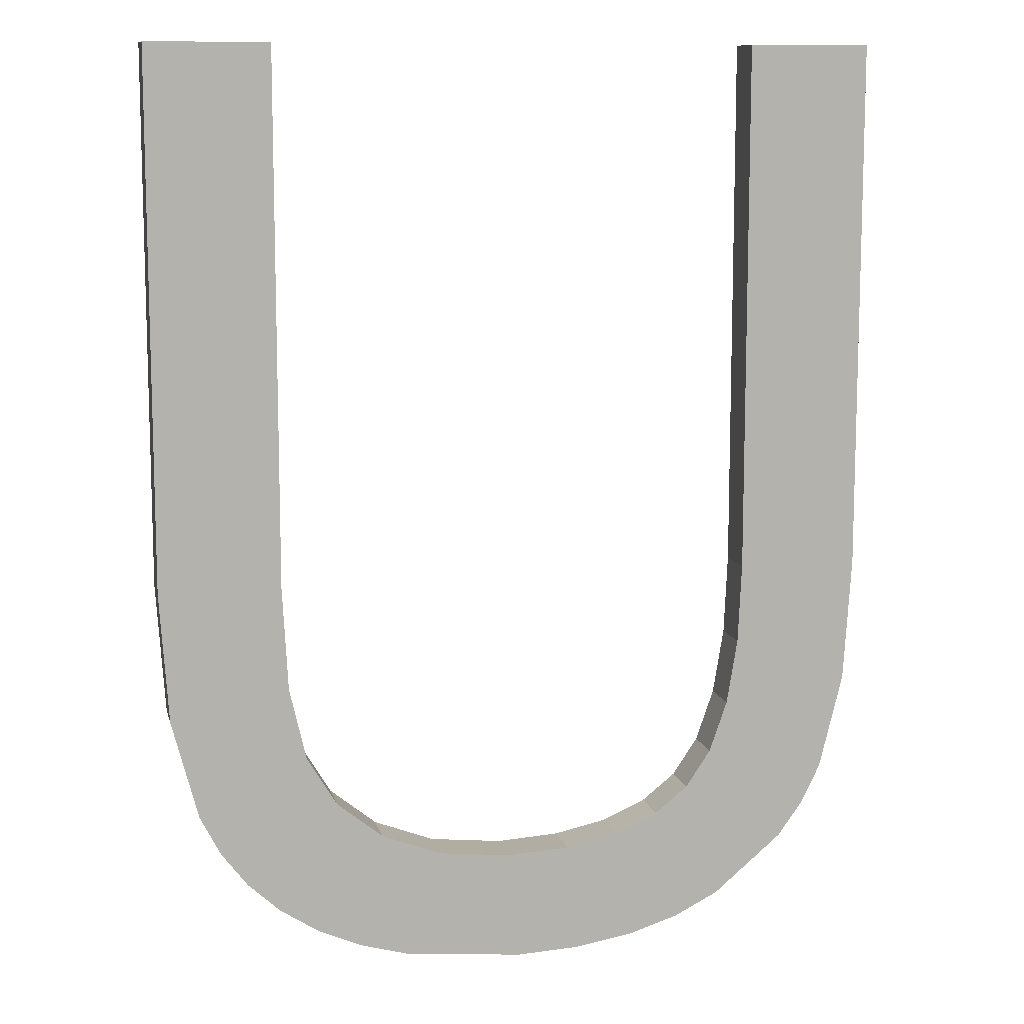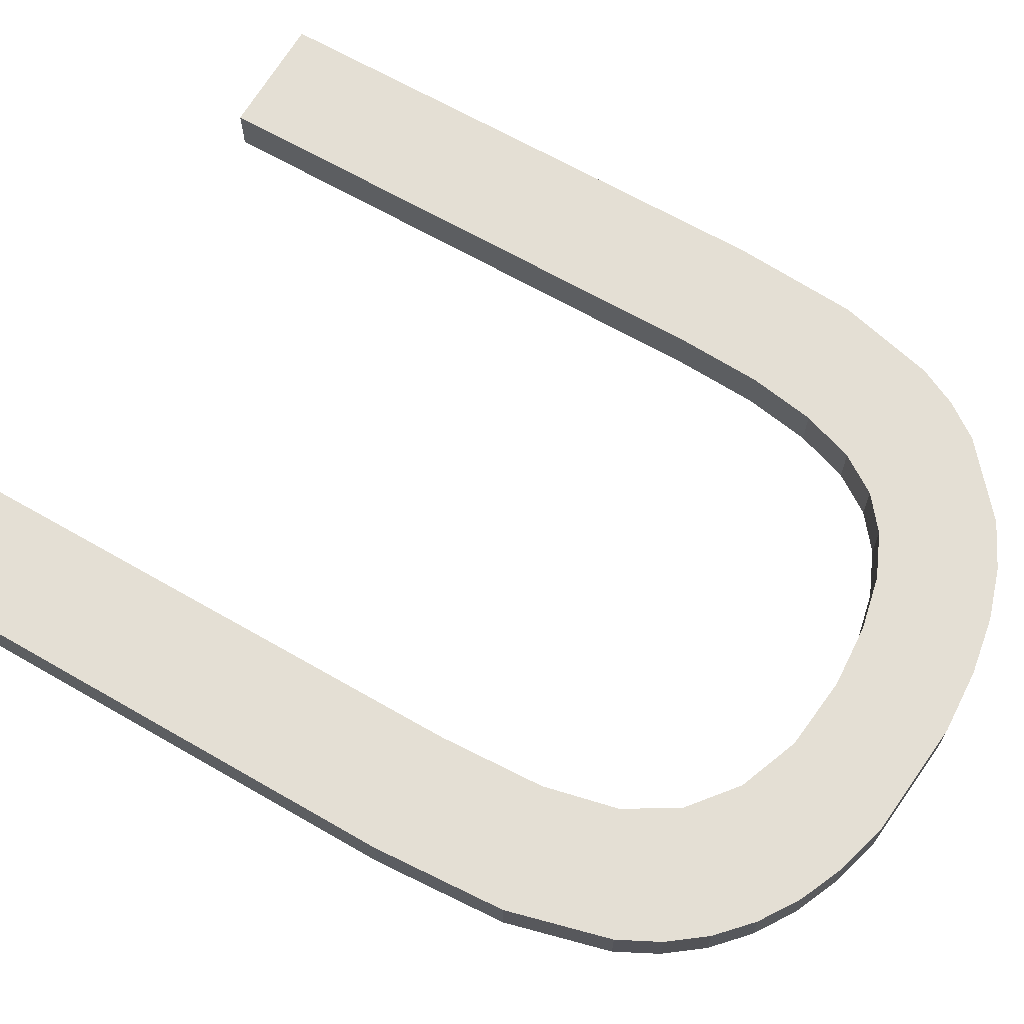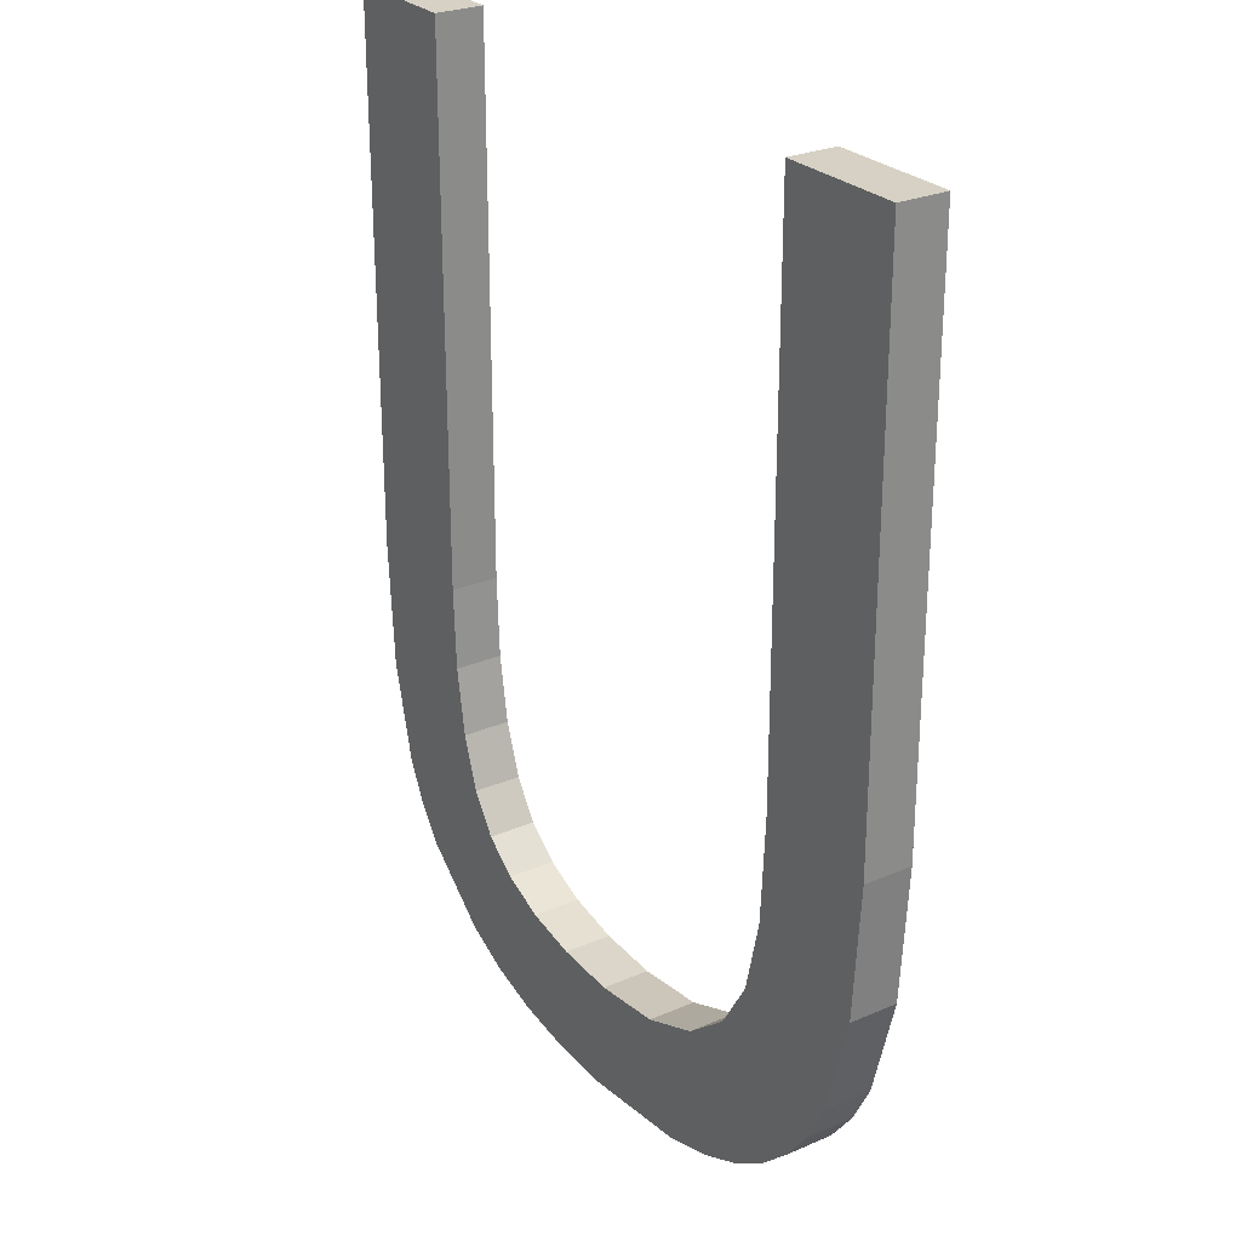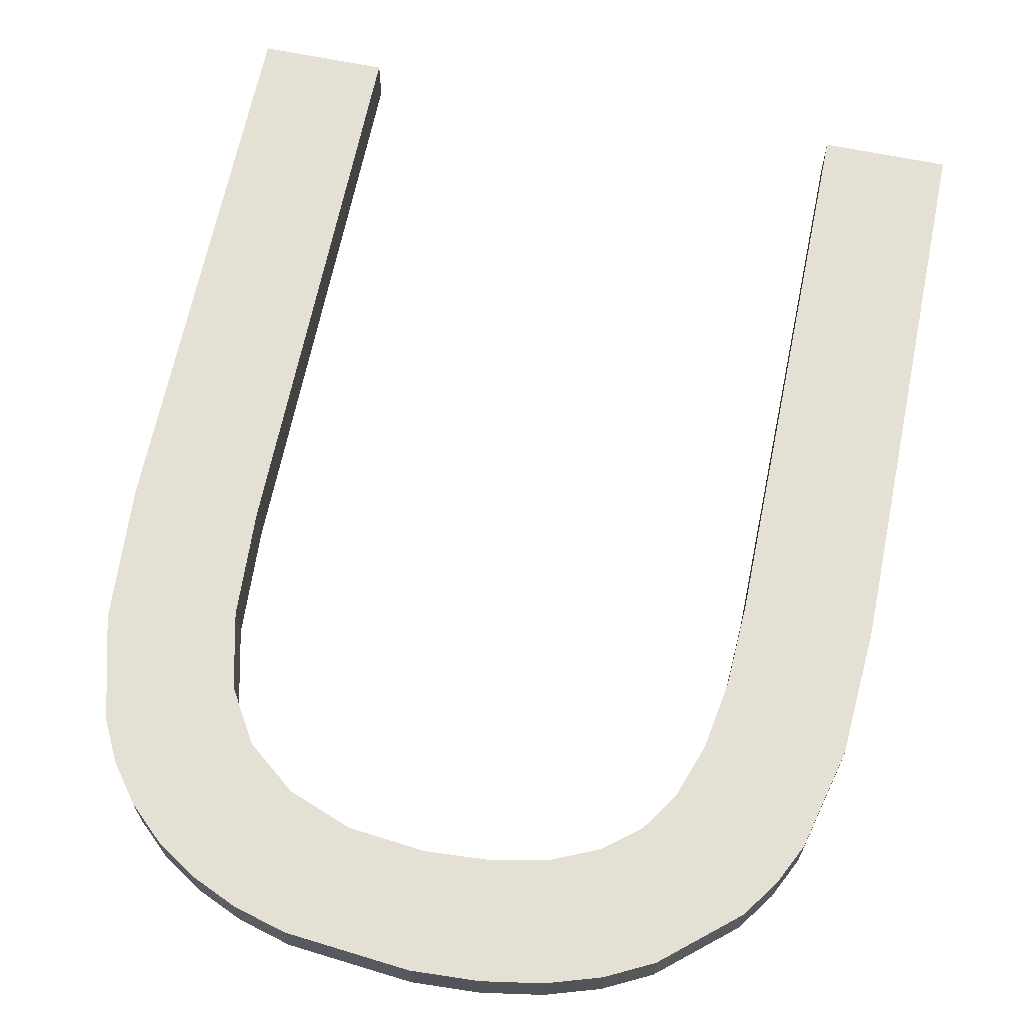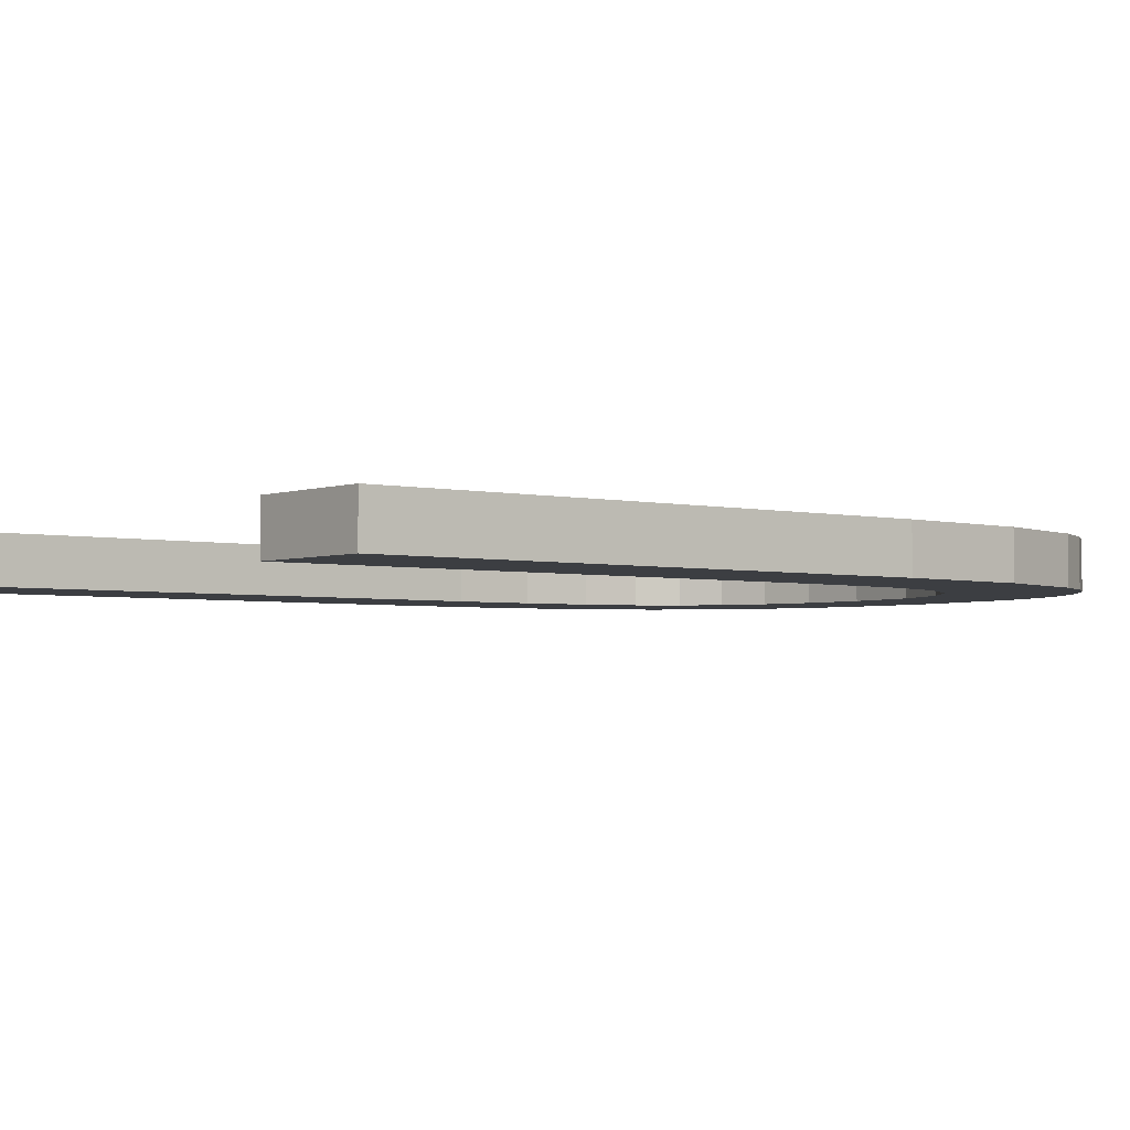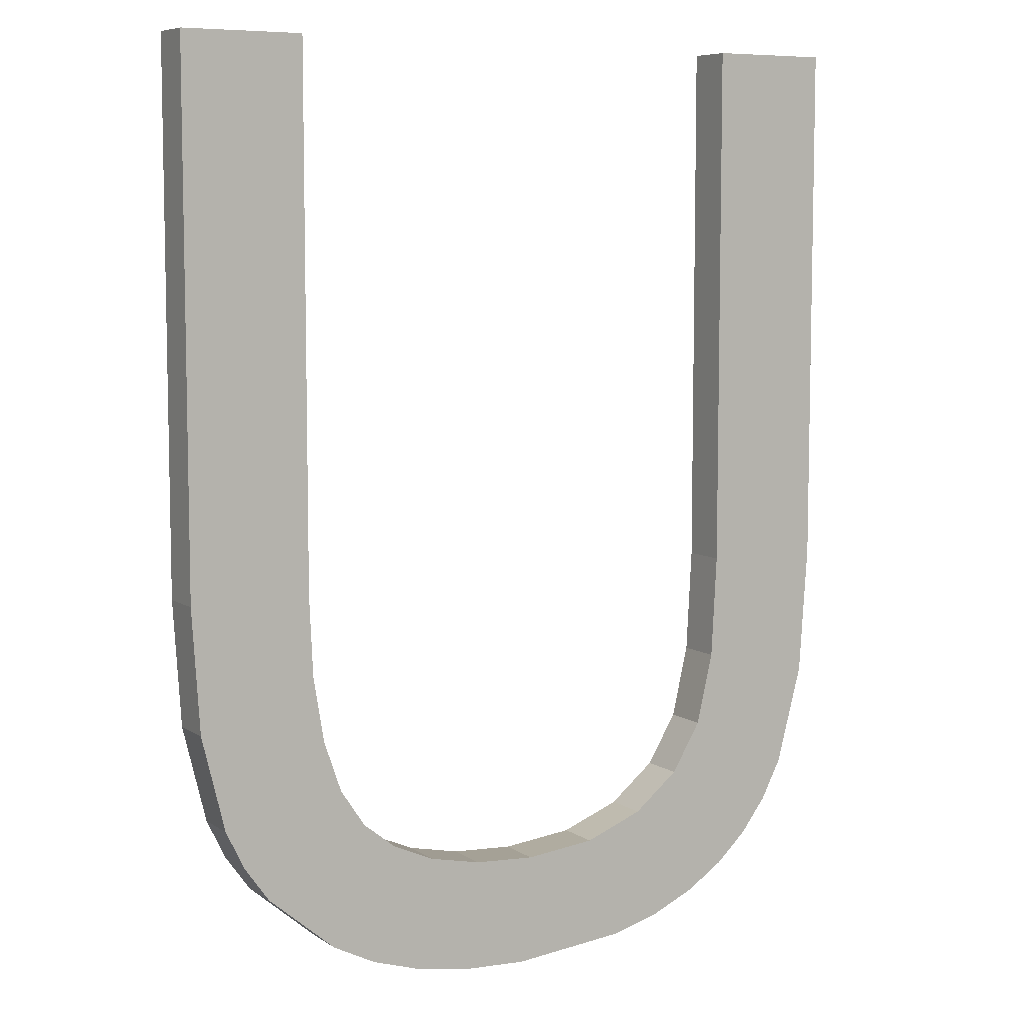
<metadata>
{"format":"obj","ext":"obj","renderer":"f3d","projection":"perspective","resolution":1024,"background":"white","views":[{"elev":10.4,"azim":-12.9,"up":"+Y"},{"elev":66.3,"azim":-60.0,"up":"+Z"},{"elev":26.8,"azim":-123.9,"up":"+Y"},{"elev":65.9,"azim":11.6,"up":"+Z"},{"elev":-3.1,"azim":-128.8,"up":"+Z"},{"elev":7.3,"azim":149.6,"up":"+Y"}]}
</metadata>
<code>
o mesh84/mesh84-geometry#mesh84-geometry
v 0.04288 -0.03138 0.1021
v 0.03995 -0.04416 0.1021
v 0.03995 -0.03138 0.1021
v 0.04107 -0.05126 0.1021
v 0.03995 -0.03138 0.1032
v 0.04167 -0.05041 0.1021
v 0.03987 -0.04608 0.1021
v 0.03995 -0.04416 0.1032
v 0.04288 -0.03138 0.1032
v 0.04213 -0.04948 0.1021
v 0.04107 -0.05126 0.1032
v 0.03961 -0.04766 0.1021
v 0.04288 -0.04418 0.1032
v 0.04269 -0.04717 0.1021
v 0.04167 -0.05041 0.1032
v 0.0394 -0.05267 0.1021
v 0.03987 -0.04608 0.1032
v 0.04288 -0.04418 0.1021
v 0.04269 -0.04717 0.1032
v 0.04213 -0.04948 0.1032
v 0.0394 -0.05267 0.1032
v 0.03918 -0.04889 0.1021
v 0.03961 -0.04766 0.1032
v 0.03834 -0.05321 0.1021
v 0.03858 -0.0498 0.1021
v 0.03918 -0.04889 0.1032
v 0.03834 -0.05321 0.1032
v 0.03858 -0.0498 0.1032
v 0.03712 -0.0536 0.1021
v 0.03777 -0.05044 0.1021
v 0.03777 -0.05044 0.1032
v 0.03712 -0.0536 0.1032
v 0.03575 -0.05383 0.1021
v 0.03674 -0.0509 0.1021
v 0.03674 -0.0509 0.1032
v 0.03575 -0.05383 0.1032
v 0.03423 -0.0539 0.1021
v 0.03547 -0.05117 0.1021
v 0.03547 -0.05117 0.1032
v 0.03423 -0.0539 0.1032
v 0.0314 -0.05364 0.1021
v 0.03397 -0.05126 0.1021
v 0.03397 -0.05126 0.1032
v 0.0314 -0.05364 0.1032
v 0.03223 -0.05108 0.1021
v 0.03223 -0.05108 0.1032
v 0.0302 -0.0533 0.1021
v 0.03078 -0.05052 0.1021
v 0.03078 -0.05052 0.1032
v 0.0302 -0.0533 0.1032
v 0.02914 -0.05283 0.1021
v 0.02966 -0.04962 0.1021
v 0.02966 -0.04962 0.1032
v 0.02914 -0.05283 0.1032
v 0.02822 -0.05223 0.1021
v 0.02893 -0.04841 0.1021
v 0.02893 -0.04841 0.1032
v 0.02822 -0.05223 0.1032
v 0.02853 -0.04667 0.1021
v 0.02853 -0.04667 0.1032
v 0.02744 -0.05152 0.1021
v 0.0284 -0.04416 0.1021
v 0.0284 -0.04416 0.1032
v 0.02744 -0.05152 0.1032
v 0.0284 -0.03138 0.1021
v 0.0284 -0.03138 0.1032
v 0.02681 -0.05068 0.1032
v 0.02681 -0.05068 0.1021
v 0.02631 -0.04973 0.1021
v 0.02547 -0.03138 0.1032
v 0.02631 -0.04973 0.1032
v 0.02568 -0.04732 0.1021
v 0.02547 -0.03138 0.1021
v 0.02568 -0.04732 0.1032
v 0.02547 -0.04418 0.1021
v 0.02547 -0.04418 0.1032
f 1 2 3
f 2 1 4
f 3 2 1
f 4 1 2
f 2 5 3
f 3 5 2
f 5 1 3
f 3 1 5
f 4 1 6
f 6 1 4
f 4 7 2
f 2 7 4
f 5 2 8
f 8 2 5
f 1 5 9
f 9 5 1
f 6 1 10
f 10 1 6
f 6 11 4
f 4 11 6
f 4 12 7
f 7 12 4
f 7 8 2
f 2 8 7
f 8 11 5
f 5 11 8
f 5 11 9
f 9 11 5
f 13 1 9
f 9 1 13
f 10 1 14
f 14 1 10
f 10 15 6
f 6 15 10
f 11 6 15
f 15 6 11
f 11 16 4
f 4 16 11
f 16 12 4
f 4 12 16
f 12 17 7
f 7 17 12
f 8 7 17
f 17 7 8
f 17 11 8
f 8 11 17
f 9 11 15
f 15 11 9
f 1 13 18
f 18 13 1
f 9 19 13
f 13 19 9
f 14 1 18
f 18 1 14
f 14 20 10
f 10 20 14
f 15 10 20
f 20 10 15
f 16 11 21
f 21 11 16
f 16 22 12
f 12 22 16
f 17 12 23
f 23 12 17
f 23 11 17
f 17 11 23
f 9 15 20
f 20 15 9
f 19 18 13
f 13 18 19
f 9 20 19
f 19 20 9
f 18 19 14
f 14 19 18
f 20 14 19
f 19 14 20
f 23 21 11
f 11 21 23
f 21 24 16
f 16 24 21
f 16 25 22
f 22 25 16
f 22 23 12
f 12 23 22
f 26 21 23
f 23 21 26
f 24 21 27
f 27 21 24
f 24 25 16
f 16 25 24
f 25 26 22
f 22 26 25
f 23 22 26
f 26 22 23
f 28 21 26
f 26 21 28
f 28 27 21
f 21 27 28
f 27 29 24
f 24 29 27
f 24 30 25
f 25 30 24
f 26 25 28
f 28 25 26
f 31 27 28
f 28 27 31
f 29 27 32
f 32 27 29
f 29 30 24
f 24 30 29
f 31 25 30
f 30 25 31
f 25 31 28
f 28 31 25
f 31 32 27
f 27 32 31
f 32 33 29
f 29 33 32
f 29 34 30
f 30 34 29
f 30 35 31
f 31 35 30
f 35 32 31
f 31 32 35
f 33 32 36
f 36 32 33
f 33 34 29
f 29 34 33
f 35 30 34
f 34 30 35
f 35 36 32
f 32 36 35
f 36 37 33
f 33 37 36
f 33 38 34
f 34 38 33
f 34 39 35
f 35 39 34
f 39 36 35
f 35 36 39
f 37 36 40
f 40 36 37
f 37 38 33
f 33 38 37
f 39 34 38
f 38 34 39
f 39 40 36
f 36 40 39
f 40 41 37
f 37 41 40
f 37 42 38
f 38 42 37
f 38 43 39
f 39 43 38
f 43 40 39
f 39 40 43
f 41 40 44
f 44 40 41
f 41 45 37
f 37 45 41
f 37 45 42
f 42 45 37
f 43 38 42
f 42 38 43
f 46 40 43
f 43 40 46
f 46 44 40
f 40 44 46
f 44 47 41
f 41 47 44
f 41 48 45
f 45 48 41
f 46 42 45
f 45 42 46
f 42 46 43
f 43 46 42
f 49 44 46
f 46 44 49
f 47 44 50
f 50 44 47
f 47 48 41
f 41 48 47
f 49 45 48
f 48 45 49
f 45 49 46
f 46 49 45
f 49 50 44
f 44 50 49
f 50 51 47
f 47 51 50
f 47 52 48
f 48 52 47
f 48 53 49
f 49 53 48
f 53 50 49
f 49 50 53
f 51 50 54
f 54 50 51
f 51 52 47
f 47 52 51
f 53 48 52
f 52 48 53
f 53 54 50
f 50 54 53
f 54 55 51
f 51 55 54
f 51 56 52
f 52 56 51
f 56 53 52
f 52 53 56
f 57 54 53
f 53 54 57
f 55 54 58
f 58 54 55
f 55 59 51
f 51 59 55
f 51 59 56
f 56 59 51
f 53 56 57
f 57 56 53
f 60 54 57
f 57 54 60
f 60 58 54
f 54 58 60
f 58 61 55
f 55 61 58
f 55 62 59
f 59 62 55
f 59 57 56
f 56 57 59
f 57 59 60
f 60 59 57
f 58 60 63
f 63 60 58
f 61 58 64
f 64 58 61
f 61 65 55
f 55 65 61
f 55 65 62
f 62 65 55
f 62 60 59
f 59 60 62
f 60 62 63
f 63 62 60
f 66 58 63
f 63 58 66
f 66 64 58
f 58 64 66
f 67 61 64
f 64 61 67
f 68 65 61
f 61 65 68
f 65 63 62
f 62 63 65
f 63 65 66
f 66 65 63
f 66 67 64
f 64 67 66
f 61 67 68
f 68 67 61
f 69 65 68
f 68 65 69
f 65 70 66
f 66 70 65
f 66 71 67
f 67 71 66
f 71 68 67
f 67 68 71
f 72 65 69
f 69 65 72
f 68 71 69
f 69 71 68
f 70 65 73
f 73 65 70
f 70 74 66
f 66 74 70
f 66 74 71
f 71 74 66
f 75 65 72
f 72 65 75
f 69 74 72
f 72 74 69
f 74 69 71
f 71 69 74
f 65 75 73
f 73 75 65
f 75 70 73
f 73 70 75
f 74 70 76
f 76 70 74
f 72 76 75
f 75 76 72
f 76 72 74
f 74 72 76
f 70 75 76
f 76 75 70

</code>
